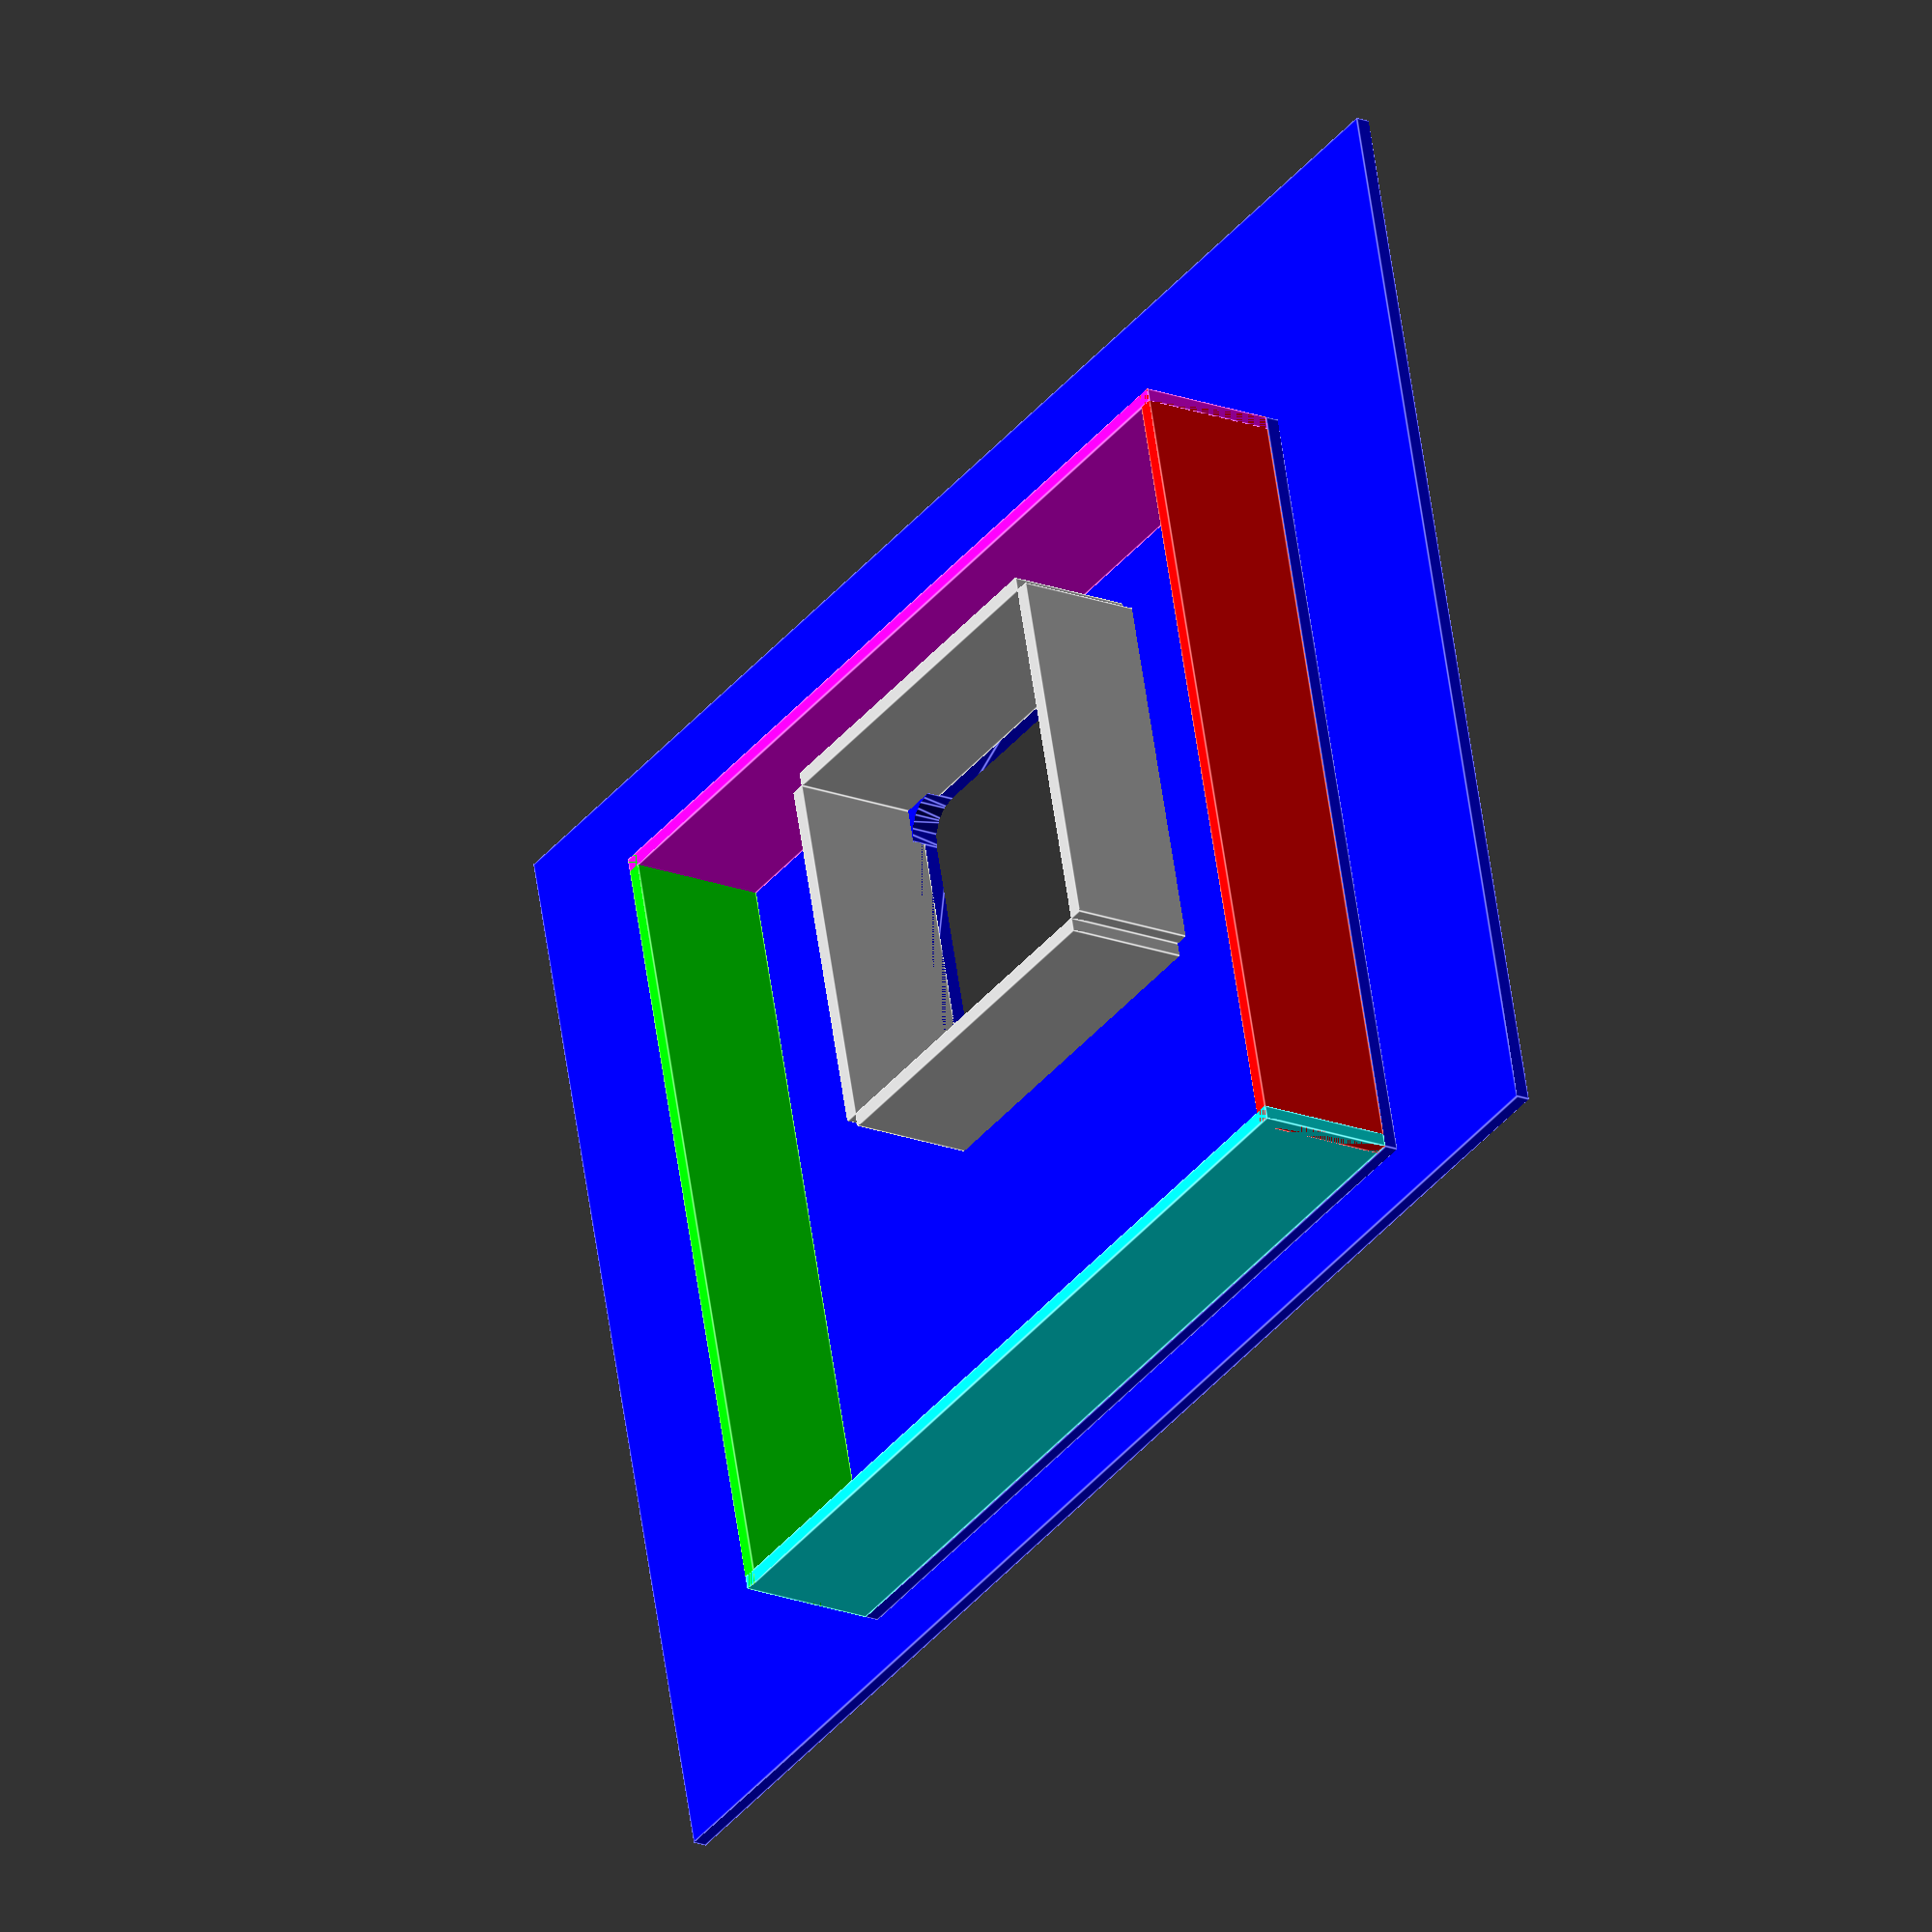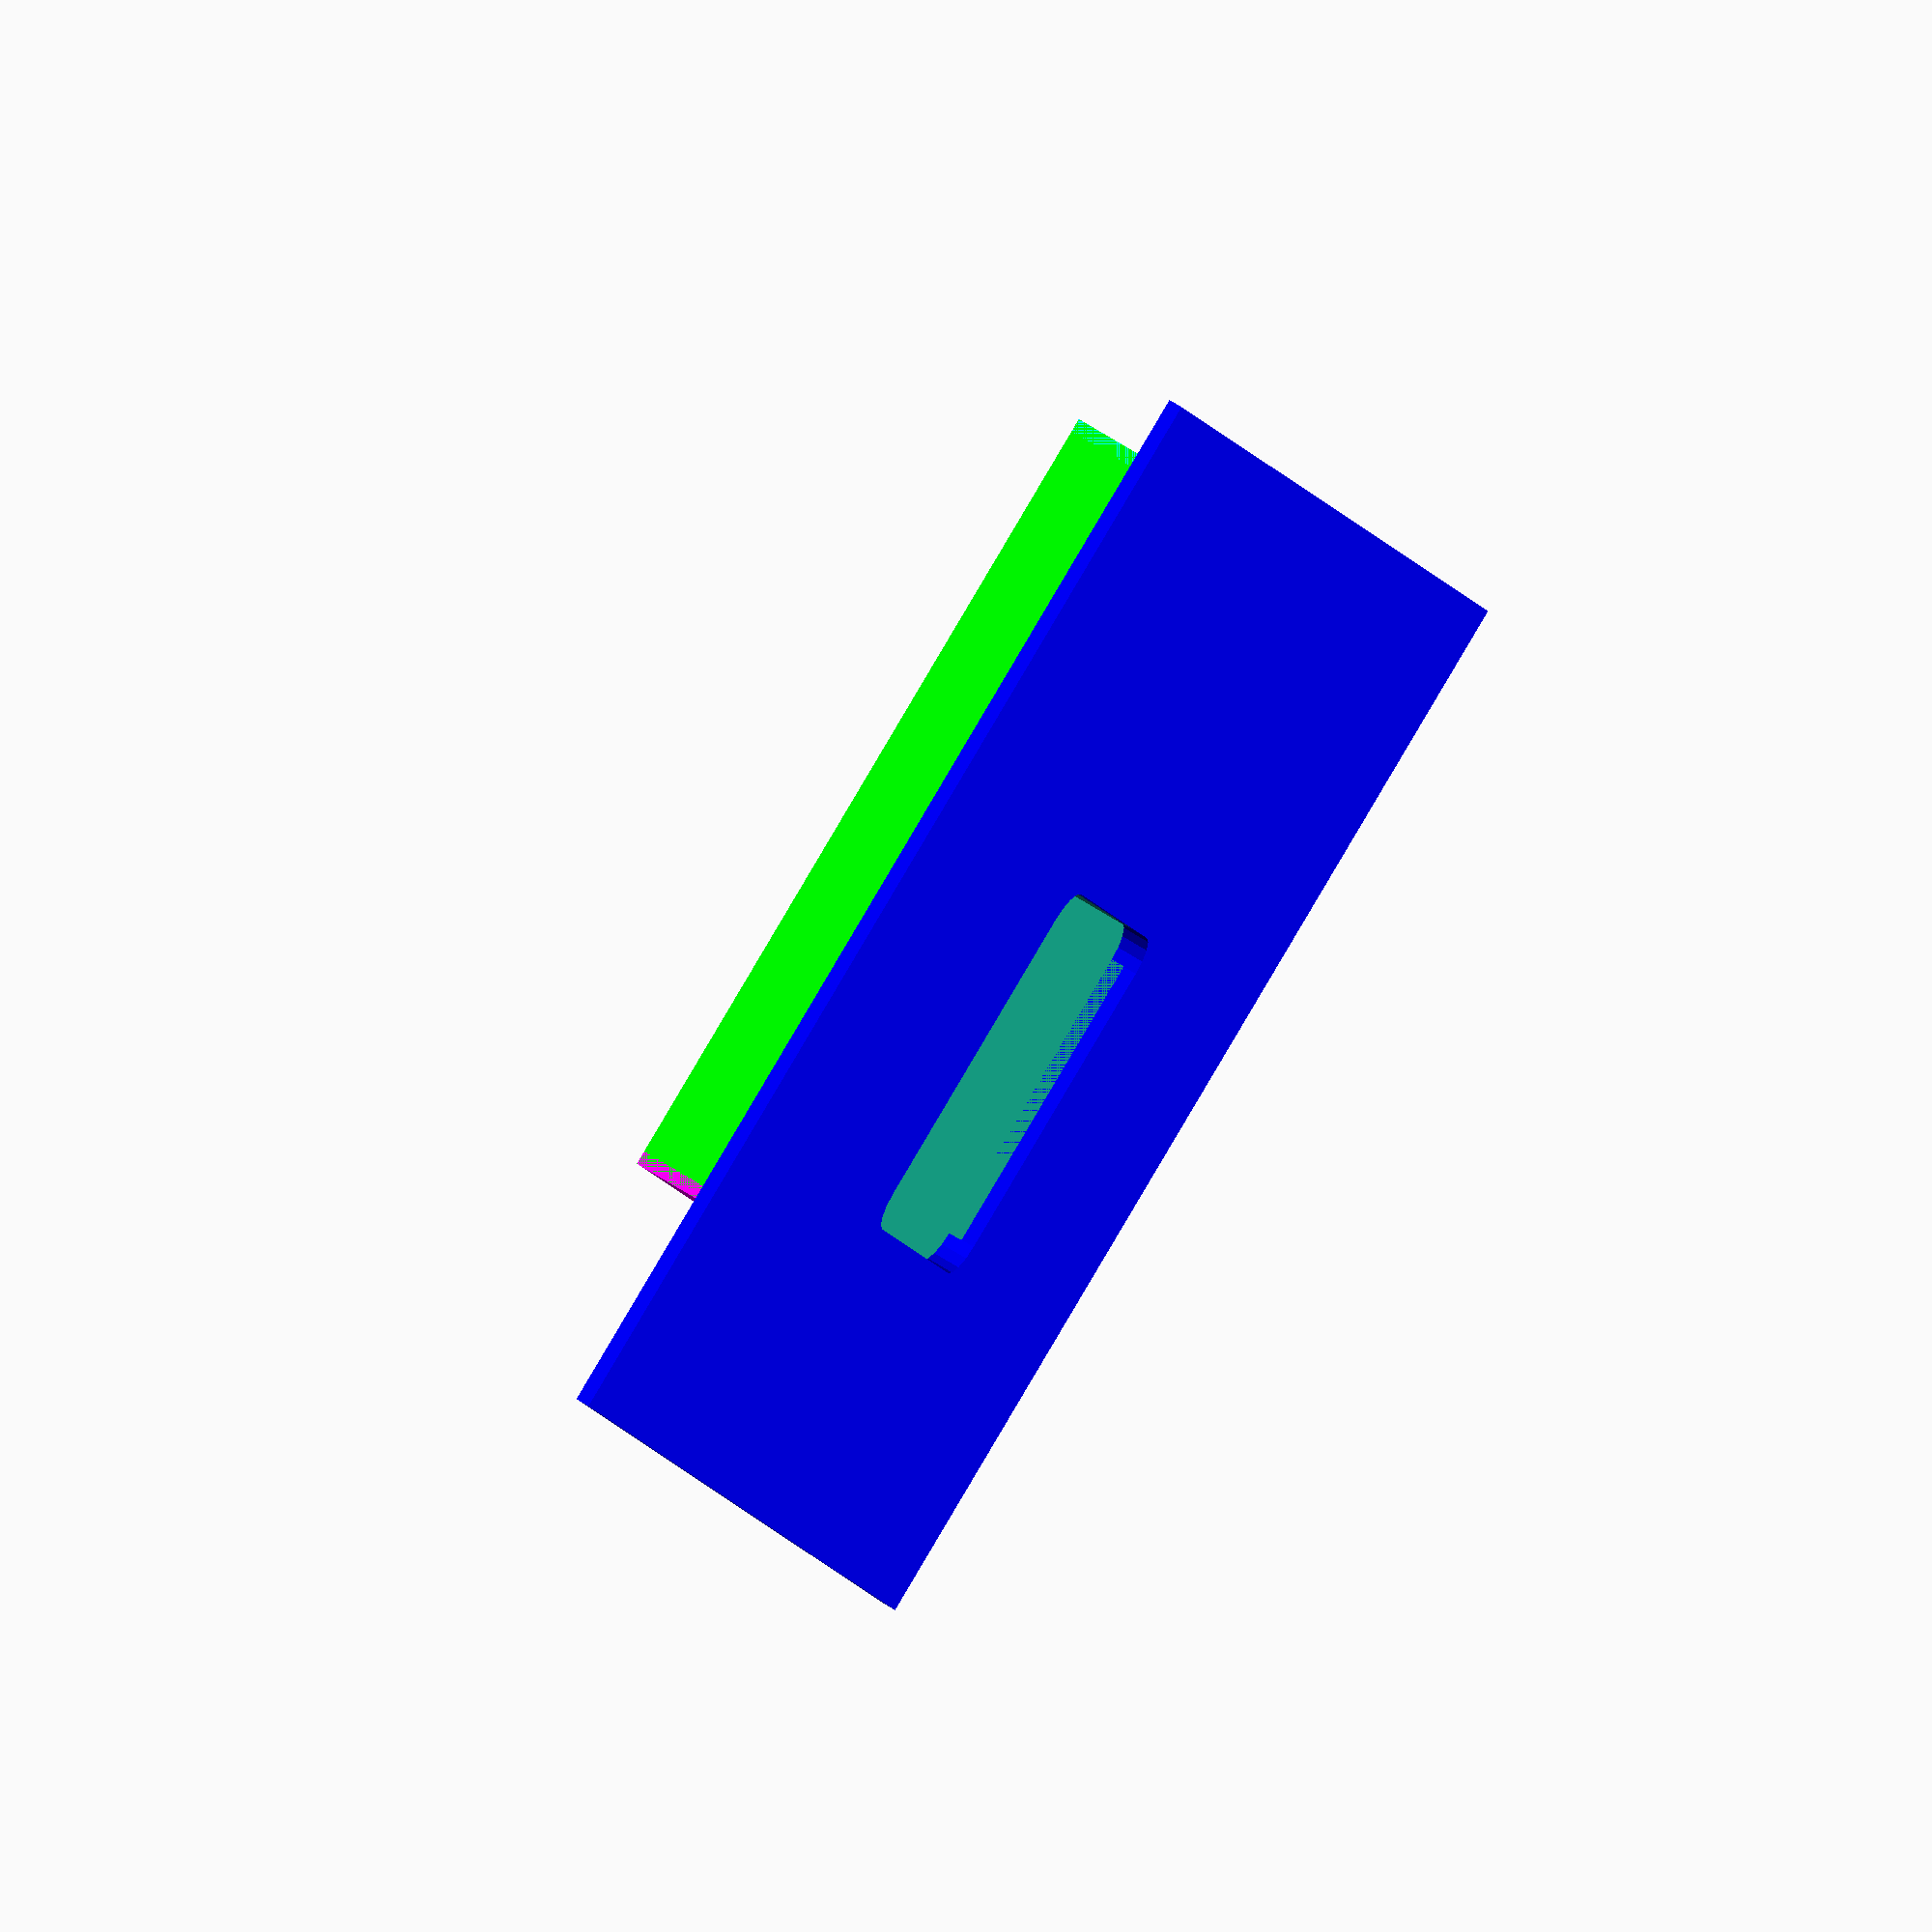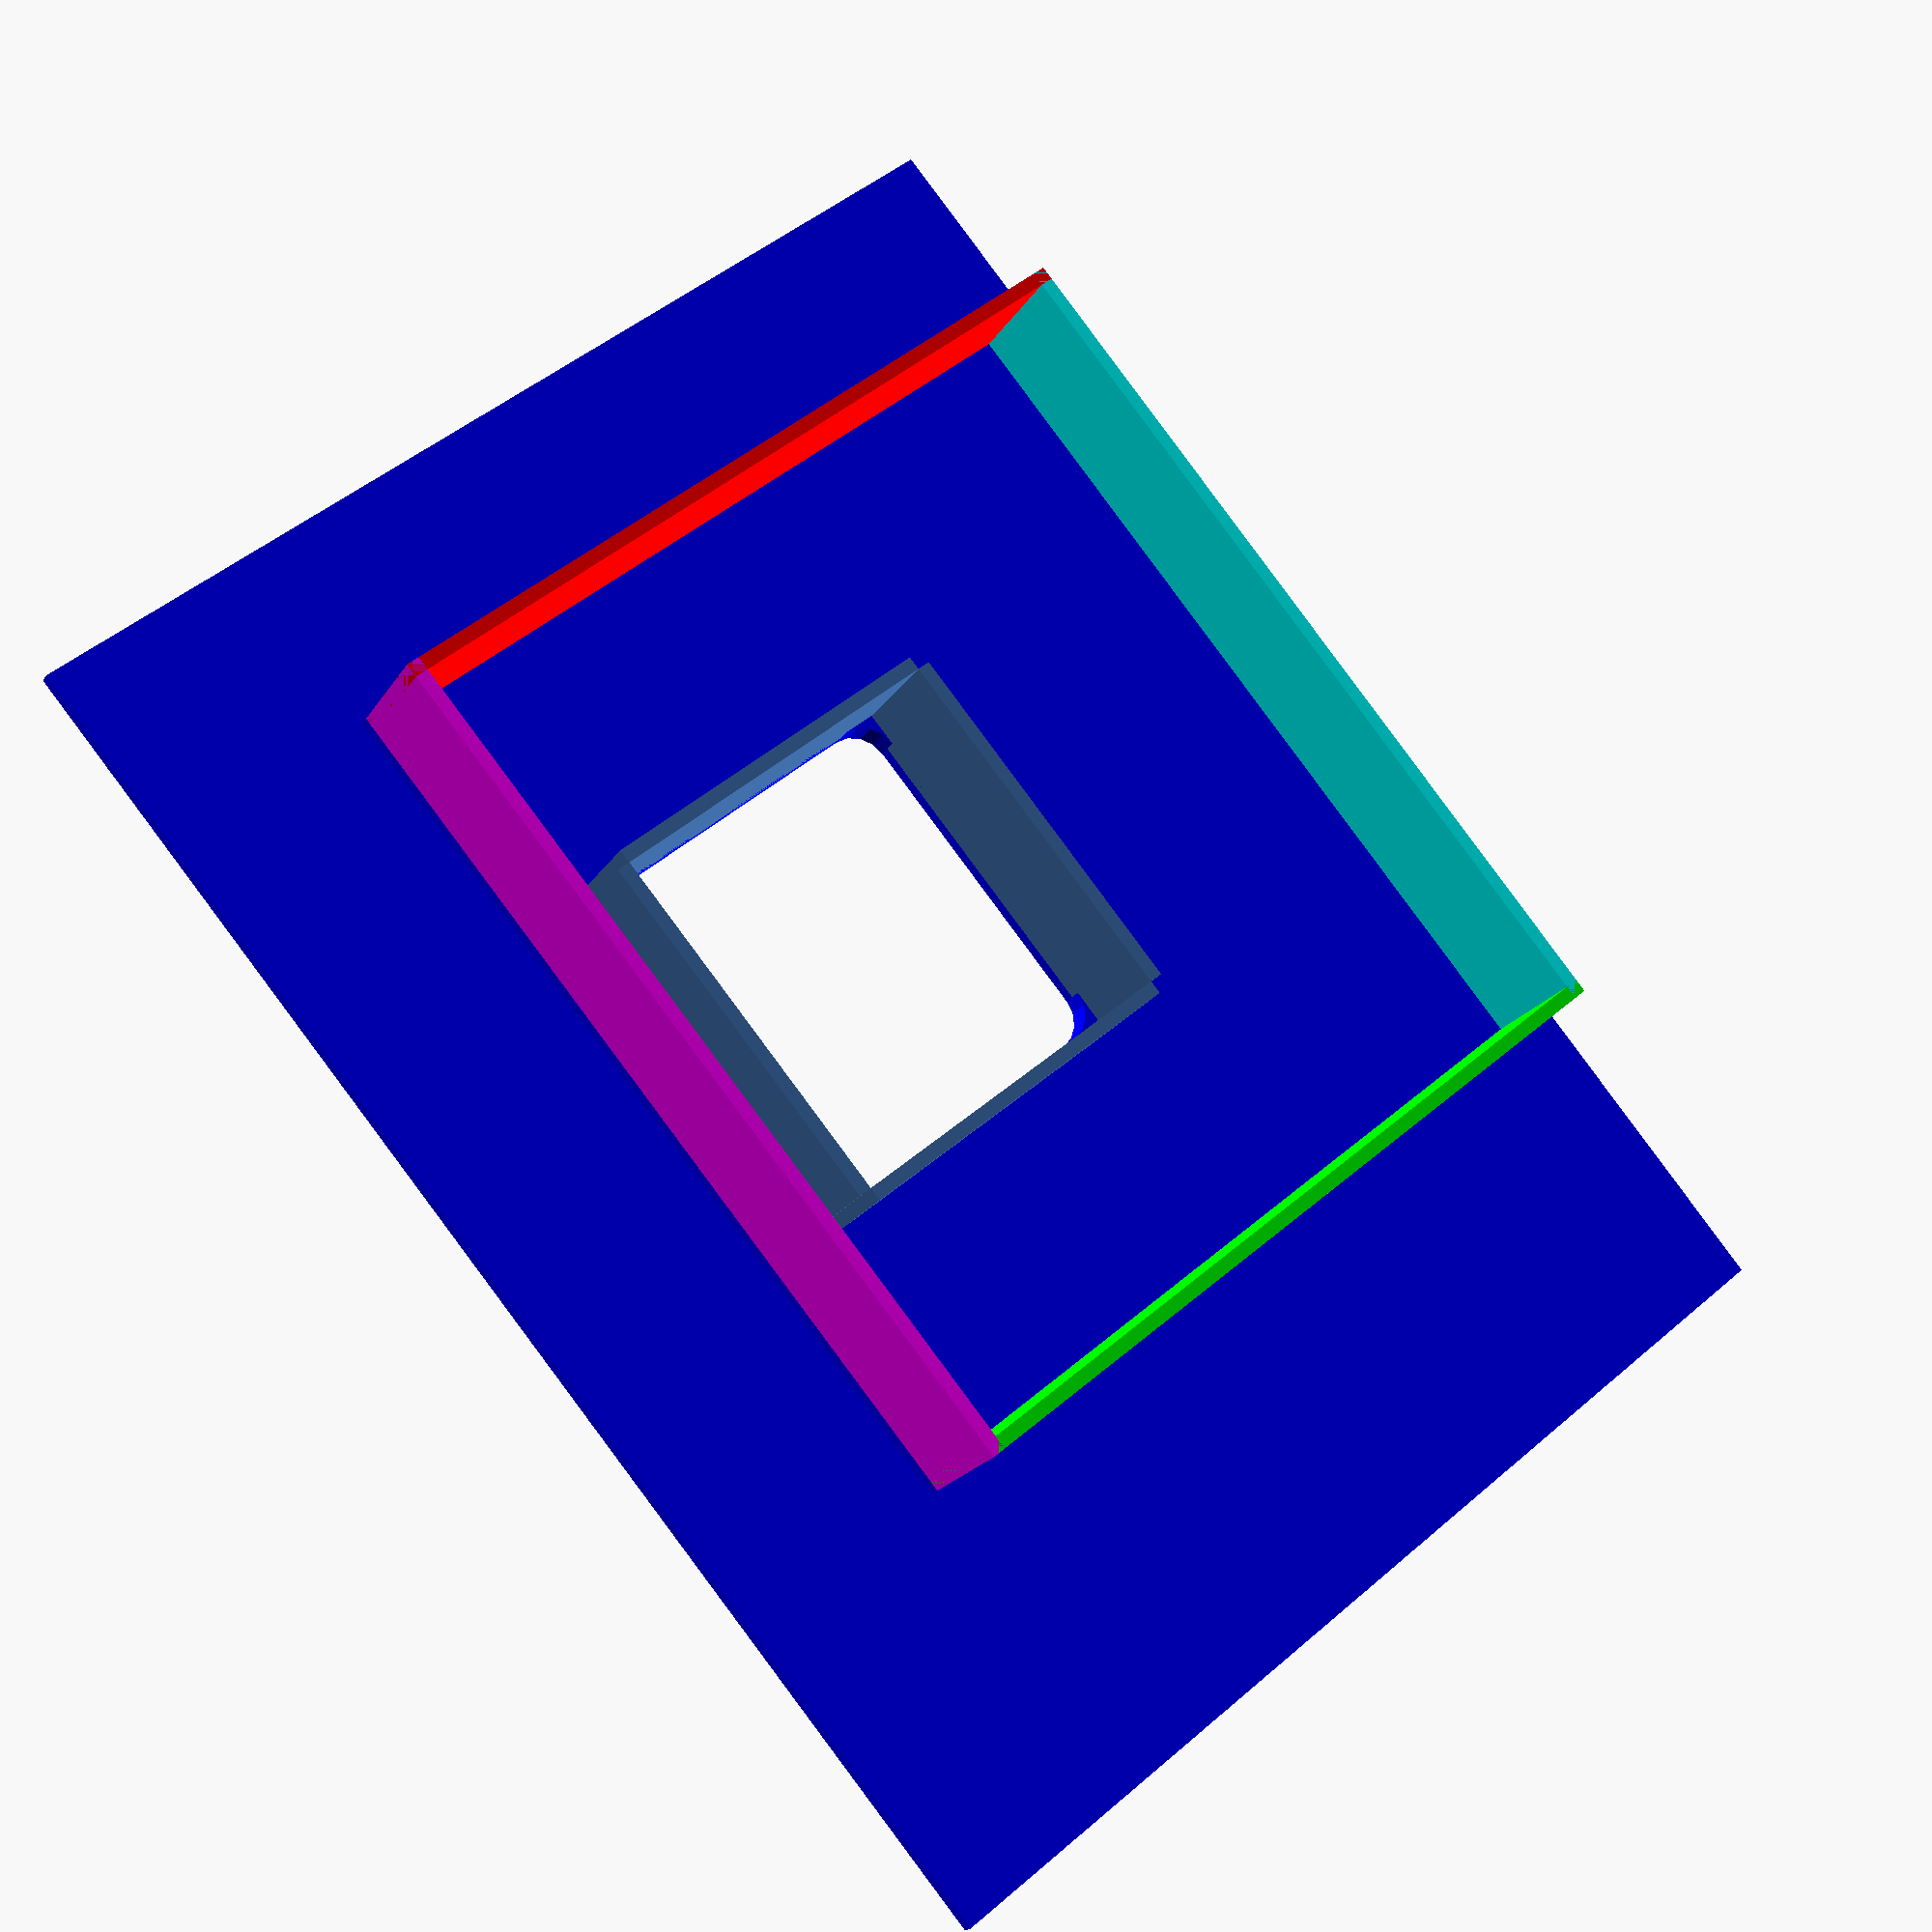
<openscad>
width  = 120;
height = 130;
hole_w =  54;
hole_h =  54;
hole_x =  10;
hole_y =  0.5 * (height - hole_h);
corner =  10;
inner  =  20;
depth  =   2;
left   =  33;
bottom =  28;
top    =  48;
right  =   8;

module rounded_hole() {
    //translate([ -0.5*hole_w, -0.5*hole_h, -depth ] )
    translate([ 0, 0, -2*depth ] )
        hull() {
            translate([ 0*hole_w+0.5*corner, 0*hole_h+0.5*corner, 0])
                cylinder( d = corner, h = 6*depth );
        
            translate([ 0*hole_w+0.5*corner, 1*hole_h-0.5*corner, 0])
                cylinder( d = corner, h = 6*depth );
        
            translate([ 1*hole_w-0.5*corner, 1*hole_h-0.5*corner, 0])
                cylinder( d = corner, h = 6*depth );
        
            translate([ 1*hole_w-0.5*corner, 0*hole_h+0.5*corner, 0])
                cylinder( d = corner, h = 6*depth );
        }
}

module hole_walls() {
    //translate([ -0.5*hole_w, -0.5*hole_h, 0 ] ) {
    translate([ 0, 0, 0 ] ) {
            translate([ 0*hole_w - depth, 0*hole_h, 0])
                cube( [ depth, hole_h, inner ] );
    
            translate([ 0*hole_w, 0*hole_h - depth, 0])
                cube( [ hole_w, depth, inner ] );
        
            translate([ 1*hole_w, 0*hole_h, 0])
                cube( [ depth, hole_h, inner ] );
        
            translate([ 0*hole_w, 1*hole_h, 0])
                cube( [ hole_w, depth, inner ] );
    }
}

module tile_walls() {
    color( [0, 1, 0] )
    translate([ 0*width-0*depth, 0*height-0*depth, depth])
        cube( [ width, depth, inner ] );
    
    color( [1, 0, 0] )
    translate([ 0*width-0*depth, 1*height-1*depth, depth])
        cube( [ width, depth, inner ] );
    
    color( [0, 1, 1] )
    translate([ 1*width-1*depth, 0*height-0*depth, depth])
        cube( [ depth, height, inner ] );
    
    color( [0, 1, 1] )
    translate([ 1*width-1*depth, 0*height-0*depth, depth])
        cube( [ depth, height, inner ] );
    
    color( [1, 0, 1] )
    translate([ 0*width-0*depth, 0*height-0*depth, depth])
        cube( [ depth, height, inner ] );
}

module tile_margins() {
    translate( [ -left, -top, -depth ] )
    cube( [width + left + right, height + top + bottom, depth ] );
}

color( [0, 0, 1] )
difference() {
    union() {
        cube( [ width, height, depth ] );
        tile_margins();
    }
    translate([hole_x, hole_y, 0 ] )
        rounded_hole();
}
translate([hole_x, hole_y, 0 ] )
    hole_walls();
tile_walls();

</openscad>
<views>
elev=200.2 azim=256.0 roll=124.8 proj=o view=edges
elev=116.7 azim=22.0 roll=56.6 proj=o view=solid
elev=19.9 azim=319.9 roll=337.8 proj=p view=solid
</views>
